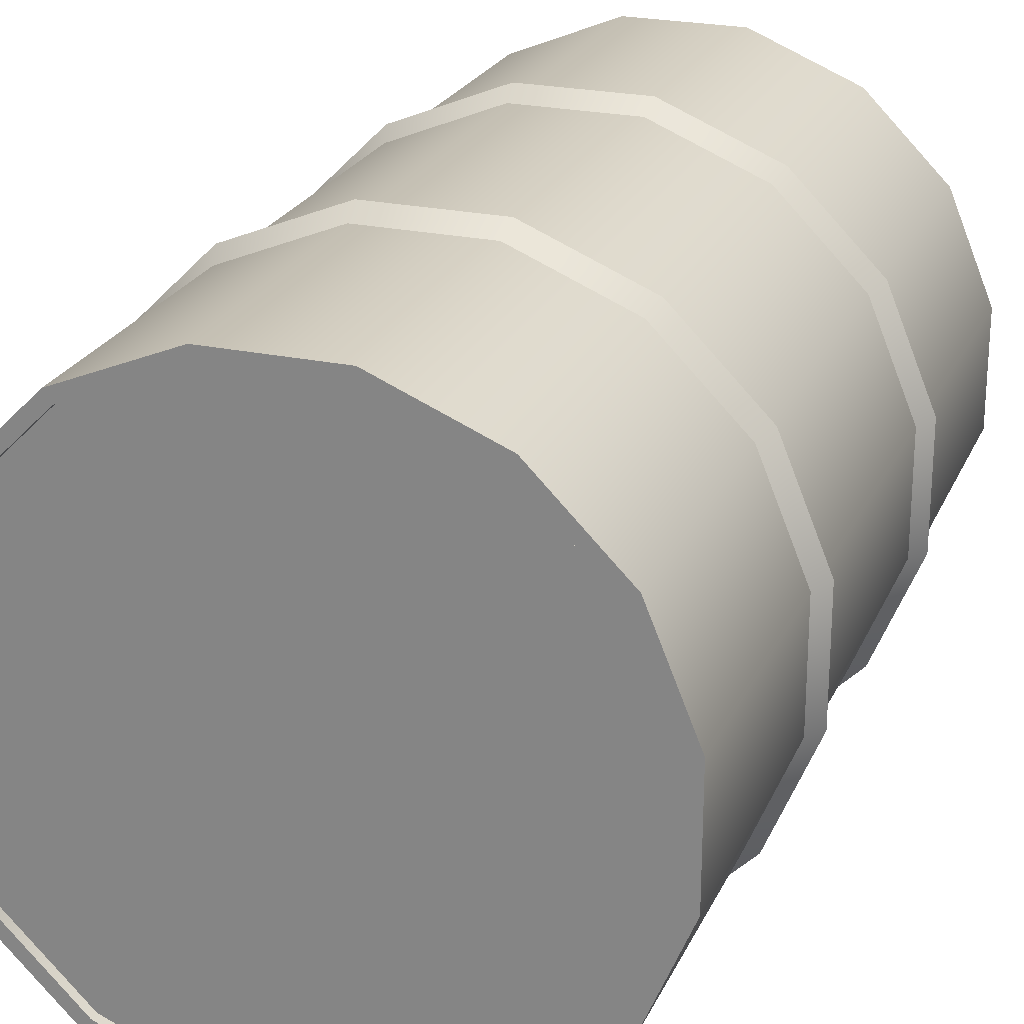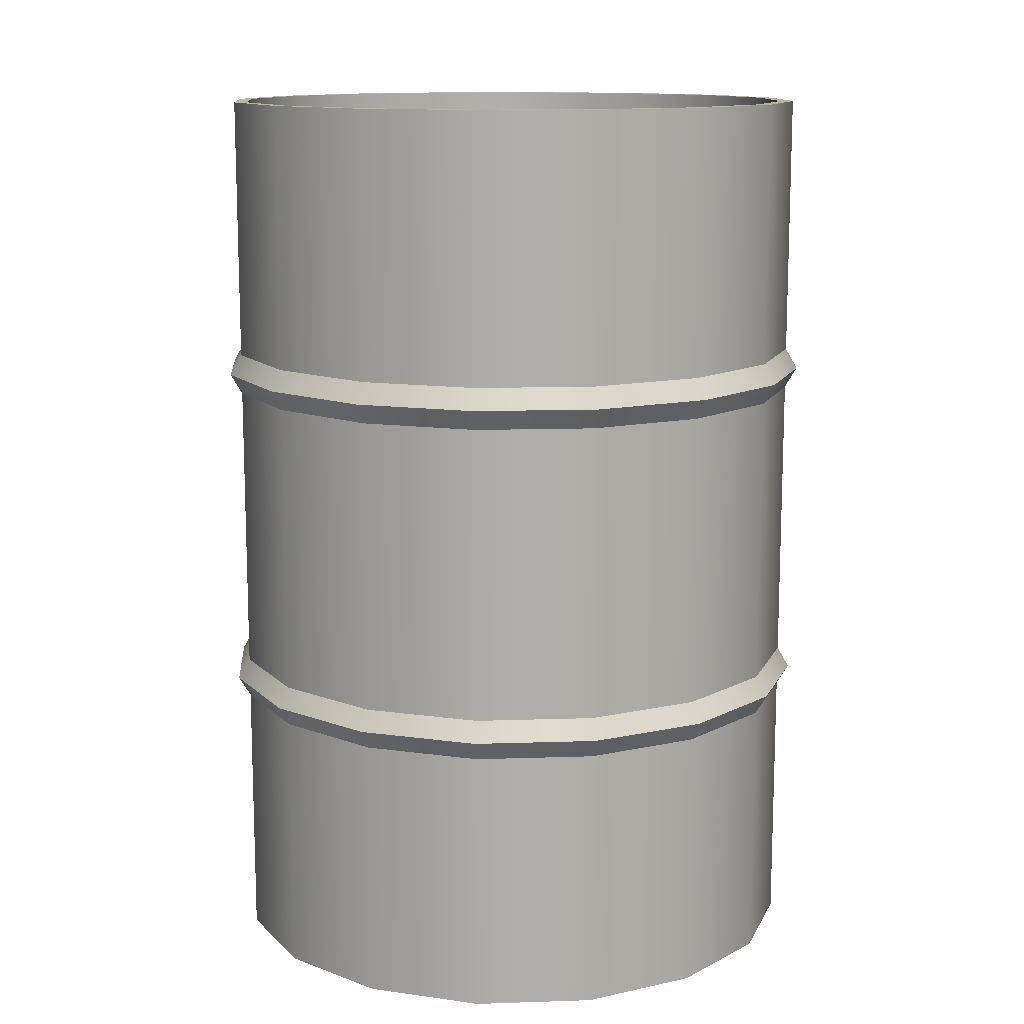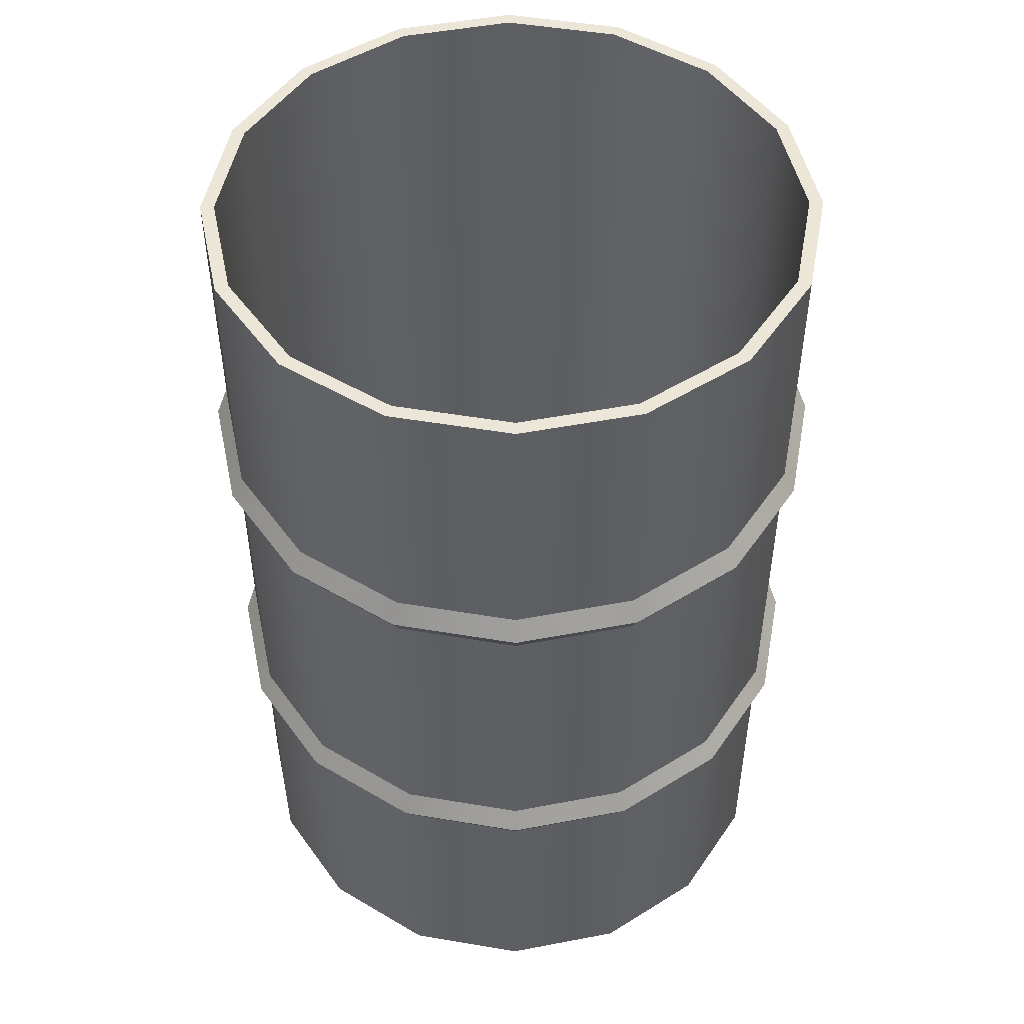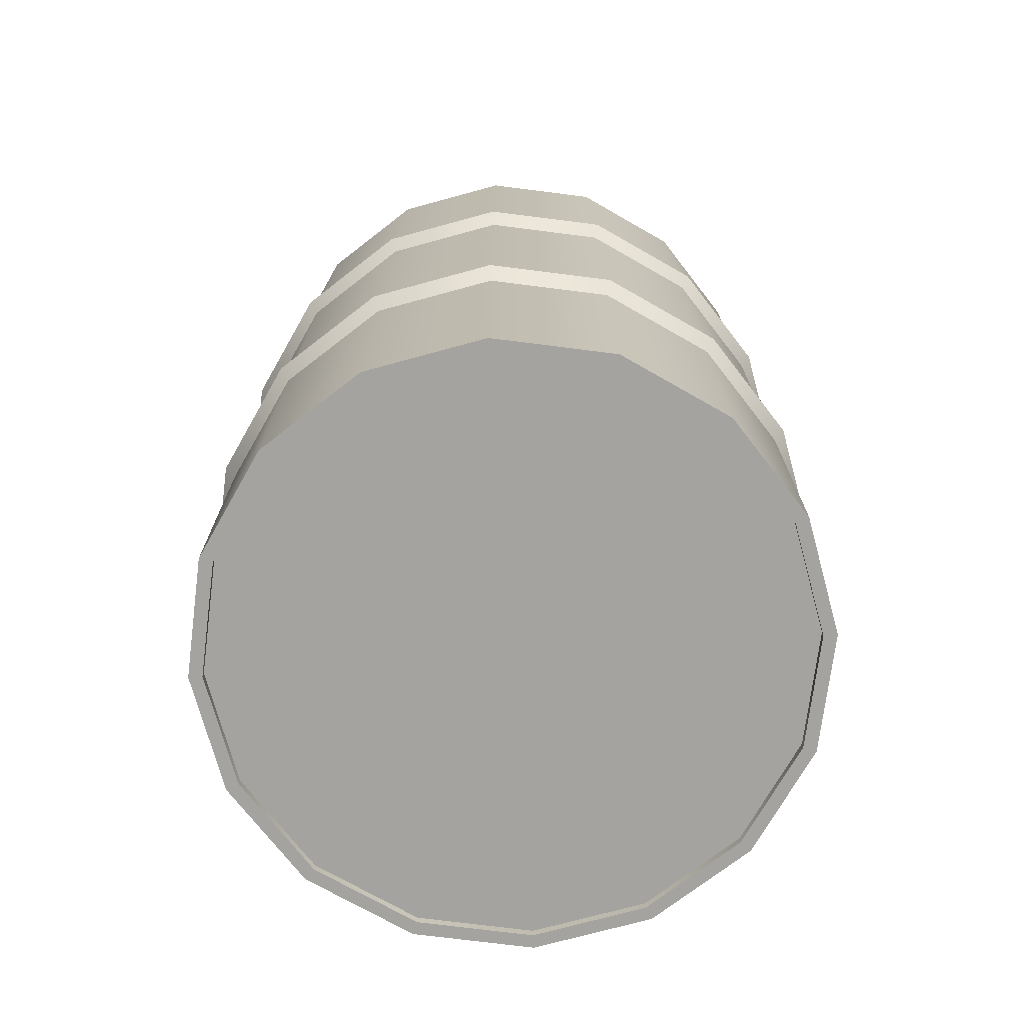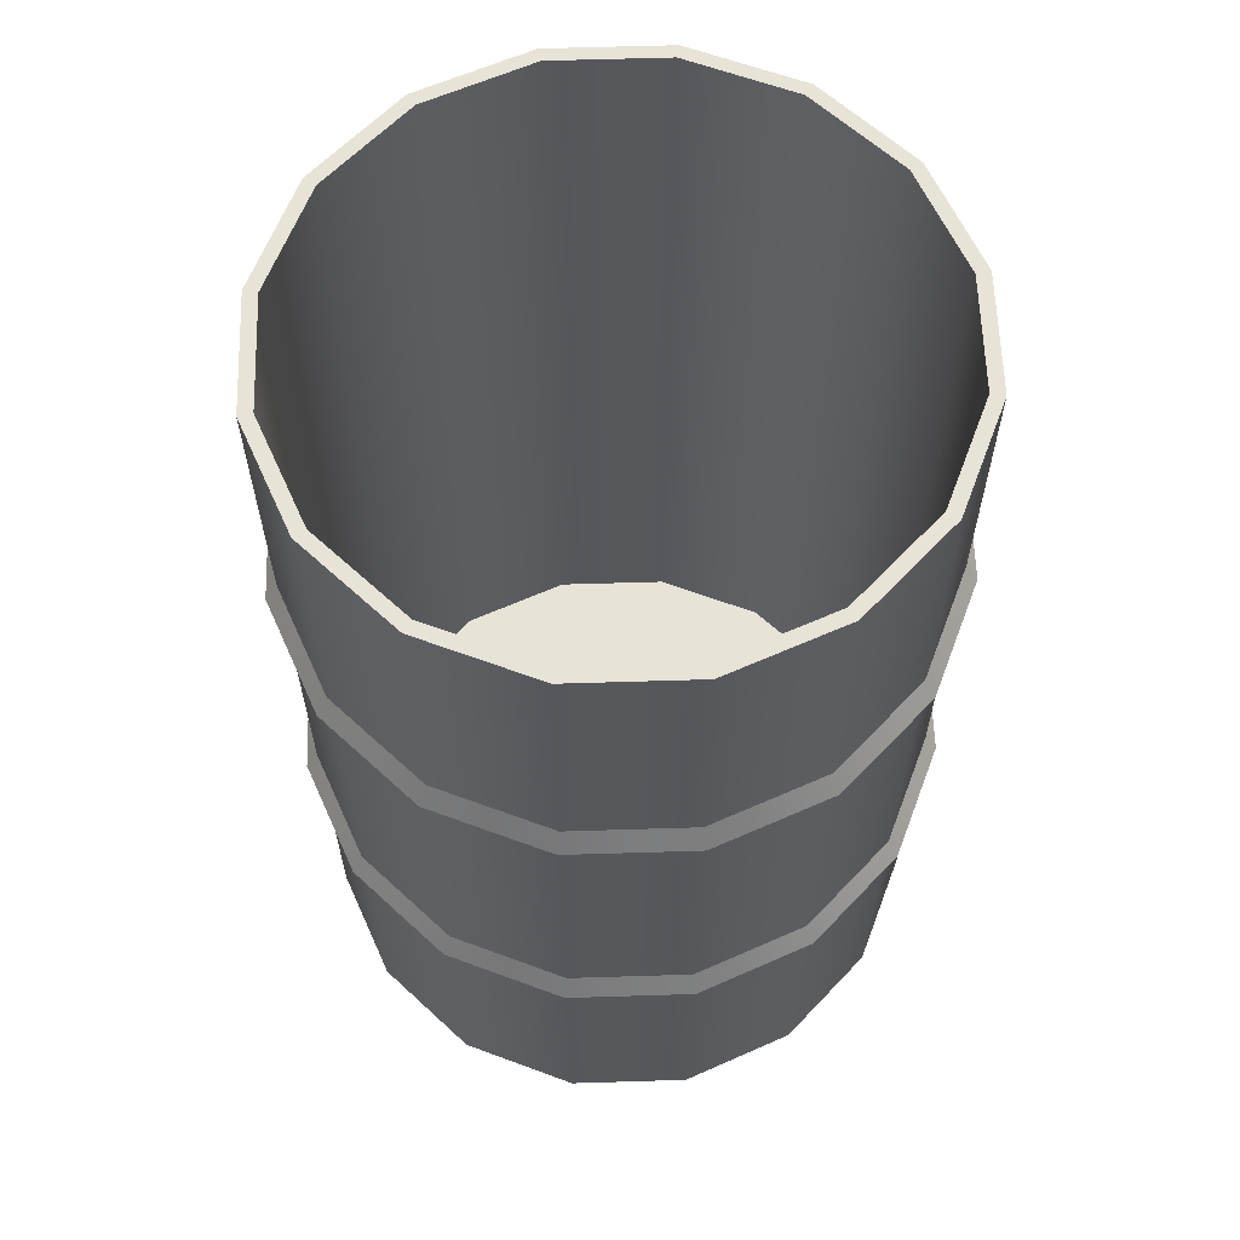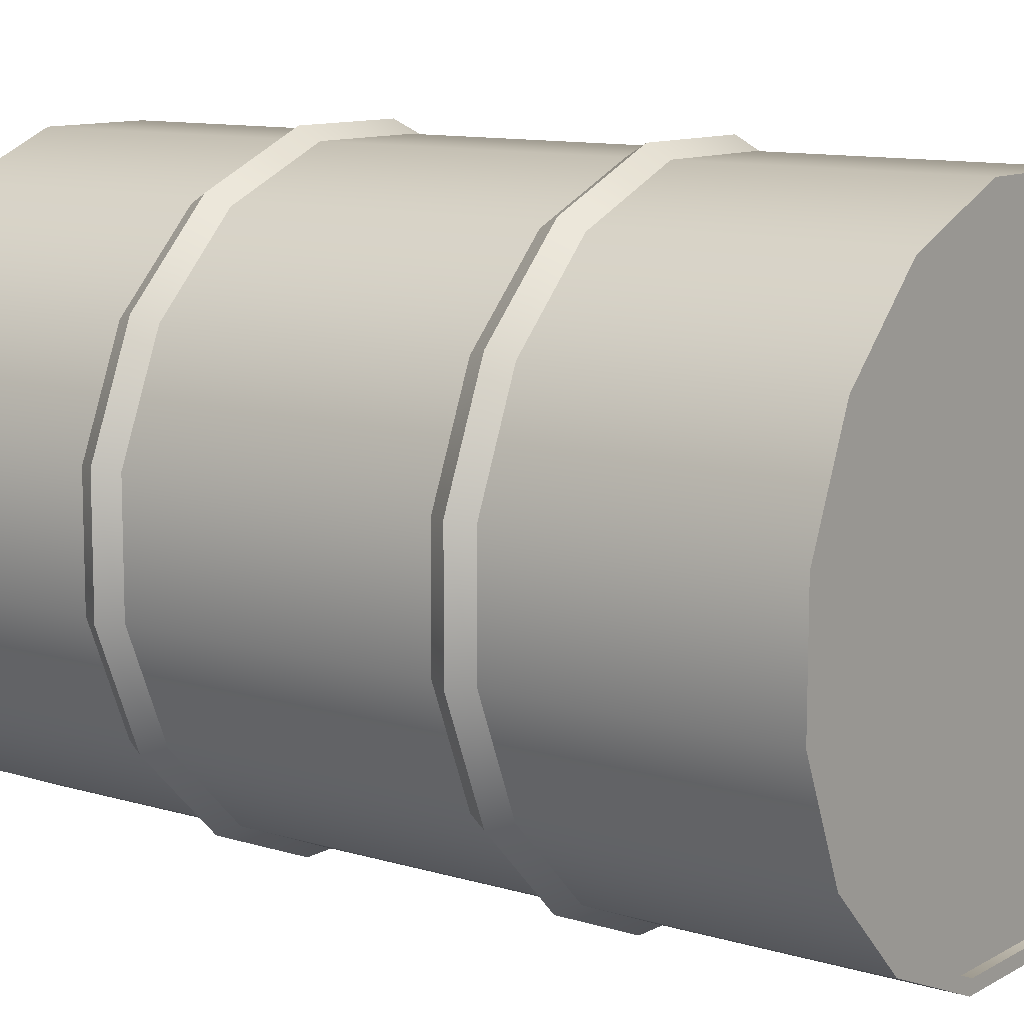
<metadata>
{"format":"obj","ext":"obj","renderer":"f3d","projection":"perspective","resolution":1024,"background":"white","views":[{"elev":23.4,"azim":19.8,"up":"+Z"},{"elev":12.6,"azim":-161.8,"up":"+Y"},{"elev":49.4,"azim":78.2,"up":"+Y"},{"elev":-73.0,"azim":-119.6,"up":"+Y"},{"elev":61.8,"azim":-136.7,"up":"+Y"},{"elev":10.9,"azim":-53.4,"up":"+Z"}]}
</metadata>
<code>
o metal_barrel_hr_4
v -0.1746 0 0.2626
v -0.2618 0 0.1758
v -0.3092 0 0.0622
v -0.3092 1 0.0622
v -0.2618 1 0.1758
v -0.1746 1 0.2626
v -0.3094 0 -0.06085
v -0.2626 0 -0.1746
v -0.1758 0 -0.2618
v -0.0622 0 -0.3092
v -0.3094 1 -0.06085
v -0.0622 1 -0.3092
v -0.1758 1 -0.2618
v -0.2626 1 -0.1746
v -0.06085 0 0.3094
v 0.2626 0 0.1746
v 0.1758 0 0.2618
v 0.0622 0 0.3092
v -0.06085 1 0.3094
v 0.0622 1 0.3092
v 0.1758 1 0.2618
v 0.2626 1 0.1746
v 0.06085 0 -0.3094
v 0.3094 0 0.06085
v 0.1746 0 -0.2626
v 0.2618 0 -0.1758
v 0.3092 0 -0.0622
v 0.3094 1 0.06085
v 0.06085 1 -0.3094
v 0.3092 1 -0.0622
v 0.2618 1 -0.1758
v 0.1746 1 -0.2626
v -0.274 0 0.1839
v -0.1827 0 0.2748
v -0.1827 1 0.2748
v -0.274 1 0.1839
v -0.3235 0 0.06509
v -0.3235 1 0.06509
v -0.1839 1 -0.274
v -0.06509 1 -0.3235
v -0.06509 0 -0.3235
v -0.1839 0 -0.274
v -0.2748 1 -0.1827
v -0.2748 0 -0.1827
v -0.3238 1 -0.06367
v -0.3238 0 -0.06367
v 0.3235 1 -0.06509
v 0.3238 1 0.06367
v 0.3238 0 0.06367
v 0.3235 0 -0.06509
v 0.274 1 -0.1839
v 0.274 0 -0.1839
v 0.1827 1 -0.2748
v 0.1827 0 -0.2748
v 0.06367 1 -0.3238
v 0.06367 0 -0.3238
v 0.06509 1 0.3235
v -0.06367 1 0.3238
v -0.06367 0 0.3238
v 0.06509 0 0.3235
v 0.1839 1 0.274
v 0.1839 0 0.274
v 0.2748 1 0.1827
v 0.2748 0 0.1827
v -0.2618 0.01 0.1758
v -0.1746 0.01 0.2626
v -0.3092 0.01 0.0622
v -0.0622 0.01 -0.3092
v -0.1758 0.01 -0.2618
v -0.2626 0.01 -0.1746
v -0.3094 0.01 -0.06085
v 0.3094 0.01 0.06085
v 0.3092 0.01 -0.0622
v 0.2618 0.01 -0.1758
v 0.1746 0.01 -0.2626
v 0.06085 0.01 -0.3094
v -0.06085 0.01 0.3094
v 0.0622 0.01 0.3092
v 0.1758 0.01 0.2618
v 0.2626 0.01 0.1746
v -0.1827 0.3371 0.2748
v -0.274 0.3371 0.1839
v -0.3235 0.3371 0.06509
v -0.06509 0.3371 -0.3235
v -0.1839 0.3371 -0.274
v -0.2748 0.3371 -0.1827
v -0.3238 0.3371 -0.06367
v 0.3238 0.3371 0.06367
v 0.3235 0.3371 -0.06509
v 0.274 0.3371 -0.1839
v 0.1827 0.3371 -0.2748
v 0.06367 0.3371 -0.3238
v -0.06367 0.3371 0.3238
v 0.06509 0.3371 0.3235
v 0.1839 0.3371 0.274
v 0.2748 0.3371 0.1827
v -0.1827 0.2926 0.2748
v -0.274 0.2926 0.1839
v -0.3235 0.2926 0.06509
v 0.3238 0.2926 0.06367
v -0.06367 0.2926 0.3238
v -0.06509 0.2926 -0.3235
v -0.1839 0.2926 -0.274
v -0.2748 0.2926 -0.1827
v -0.3238 0.2926 -0.06367
v 0.3235 0.2926 -0.06509
v 0.274 0.2926 -0.1839
v 0.1827 0.2926 -0.2748
v 0.06367 0.2926 -0.3238
v 0.06509 0.2926 0.3235
v 0.1839 0.2926 0.274
v 0.2748 0.2926 0.1827
v -0.06509 0.6632 -0.3235
v -0.1839 0.6632 -0.274
v -0.2748 0.6632 -0.1827
v -0.3238 0.6632 -0.06367
v 0.3235 0.6632 -0.06509
v 0.274 0.6632 -0.1839
v 0.1827 0.6632 -0.2748
v 0.06367 0.6632 -0.3238
v 0.06509 0.6632 0.3235
v 0.1839 0.6632 0.274
v 0.2748 0.6632 0.1827
v -0.1827 0.6632 0.2748
v -0.274 0.6632 0.1839
v -0.3235 0.6632 0.06509
v 0.3238 0.6632 0.06367
v -0.06367 0.6632 0.3238
v -0.06509 0.7086 -0.3235
v -0.1839 0.7086 -0.274
v -0.2748 0.7086 -0.1827
v -0.3238 0.7086 -0.06367
v 0.3235 0.7086 -0.06509
v 0.274 0.7086 -0.1839
v 0.1827 0.7086 -0.2748
v 0.06367 0.7086 -0.3238
v 0.06509 0.7086 0.3235
v 0.1839 0.7086 0.274
v 0.2748 0.7086 0.1827
v -0.1827 0.7086 0.2748
v -0.274 0.7086 0.1839
v -0.3235 0.7086 0.06509
v 0.3238 0.7086 0.06367
v -0.06367 0.7086 0.3238
v -0.06769 0.3149 -0.3365
v -0.1913 0.3149 -0.2849
v -0.2858 0.3149 -0.19
v -0.3368 0.3149 -0.06622
v 0.3365 0.3149 -0.06769
v 0.2849 0.3149 -0.1913
v 0.19 0.3149 -0.2858
v 0.06622 0.3149 -0.3368
v 0.06769 0.3149 0.3365
v 0.1913 0.3149 0.2849
v 0.2858 0.3149 0.19
v -0.19 0.3149 0.2858
v -0.2849 0.3149 0.1913
v -0.3365 0.3149 0.06769
v 0.3368 0.3149 0.06622
v -0.06622 0.3149 0.3368
v -0.19 0.6859 0.2858
v -0.2849 0.6859 0.1913
v -0.3365 0.6859 0.06769
v 0.3368 0.6859 0.06622
v -0.06622 0.6859 0.3368
v -0.06769 0.6859 -0.3365
v -0.1913 0.6859 -0.2849
v -0.2858 0.6859 -0.19
v -0.3368 0.6859 -0.06622
v 0.3365 0.6859 -0.06769
v 0.2849 0.6859 -0.1913
v 0.19 0.6859 -0.2858
v 0.06622 0.6859 -0.3368
v 0.06769 0.6859 0.3365
v 0.1913 0.6859 0.2849
v 0.2858 0.6859 0.19
v -0.1746 0.02 0.2626
v -0.2618 0.02 0.1758
v -0.3092 0.02 0.0622
v -0.1758 0.02 -0.2618
v -0.0622 0.02 -0.3092
v -0.2626 0.02 -0.1746
v -0.3094 0.02 -0.06085
v 0.3092 0.02 -0.0622
v 0.3094 0.02 0.06085
v 0.2618 0.02 -0.1758
v 0.1746 0.02 -0.2626
v 0.06085 0.02 -0.3094
v 0.0622 0.02 0.3092
v -0.06085 0.02 0.3094
v 0.1758 0.02 0.2618
v 0.2626 0.02 0.1746
f 37 33 98 99
f 139 63 61 138
f 74 26 27 73
f 179 4 5 178
f 102 109 56 41
f 42 103 102 41
f 68 10 23 76
f 66 67 75 73
f 192 22 28 185
f 130 39 40 129
f 187 32 29 188
f 100 112 64 49
f 110 101 59 60
f 78 18 15 77
f 186 31 32 187
f 181 12 13 180
f 45 43 131 132
f 75 25 26 74
f 55 29 32 53
f 68 75 67 70
f 41 10 9 42
f 57 61 21 20
f 46 7 3 37
f 39 13 12 40
f 51 53 32 31
f 64 62 17 16
f 43 14 13 39
f 54 25 23 56
f 45 11 14 43
f 57 20 19 58
f 34 1 15 59
f 37 3 2 33
f 36 5 4 38
f 44 42 9 8
f 38 4 11 45
f 64 16 24 49
f 40 12 29 55
f 49 24 27 50
f 48 28 22 63
f 50 27 26 52
f 36 35 6 5
f 34 33 2 1
f 44 8 7 46
f 63 22 21 61
f 56 23 10 41
f 47 30 28 48
f 51 31 30 47
f 59 15 18 60
f 58 19 6 35
f 54 52 26 25
f 185 28 30 184
f 52 107 106 50
f 121 128 93 94
f 116 115 86 87
f 61 57 137 138
f 141 140 35 36
f 38 142 141 36
f 108 107 52 54
f 53 51 134 135
f 180 13 14 182
f 105 104 44 46
f 131 43 39 130
f 134 51 47 133
f 122 121 94 95
f 190 19 20 189
f 67 71 70
f 70 69 68
f 68 76 75
f 75 74 73
f 73 72 80
f 80 79 78
f 78 77 66
f 66 65 67
f 189 192 179 177
f 33 34 97 98
f 181 182 184 188
f 65 66 1 2
f 72 24 16 80
f 184 30 31 186
f 70 8 9 69
f 73 27 24 72
f 69 9 10 68
f 191 21 22 192
f 112 111 62 64
f 115 114 85 86
f 35 140 144 58
f 67 3 7 71
f 114 113 84 85
f 80 16 17 79
f 65 2 3 67
f 120 173 172 119
f 76 23 25 75
f 117 127 88 89
f 188 29 12 181
f 120 119 91 92
f 124 81 93 128
f 177 6 19 190
f 48 63 139 143
f 88 127 123 96
f 83 82 125 126
f 191 189 20 21
f 50 106 100 49
f 45 132 142 38
f 104 147 146 103
f 149 89 88 159
f 88 96 155 159
f 152 151 108 109
f 113 120 92 84
f 182 14 11 183
f 90 118 117 89
f 57 58 144 137
f 151 91 90 150
f 155 96 95 154
f 154 95 94 153
f 151 150 107 108
f 98 97 156 157
f 150 149 106 107
f 158 157 82 83
f 148 158 83 87
f 112 155 154 111
f 84 92 152 145
f 99 98 157 158
f 153 94 93 160
f 137 144 165 174
f 133 143 164 170
f 139 138 175 176
f 131 130 167 168
f 169 168 115 116
f 176 175 122 123
f 129 136 173 166
f 161 165 144 140
f 168 167 114 115
f 126 125 162 163
f 175 138 137 174
f 163 162 141 142
f 34 59 101 97
f 66 77 15 1
f 123 122 95 96
f 104 103 42 44
f 119 118 90 91
f 71 7 8 70
f 178 5 6 177
f 55 53 135 136
f 116 87 83 126
f 183 11 4 179
f 79 17 18 78
f 62 111 110 60
f 82 81 124 125
f 182 179 192 184
f 40 55 136 129
f 56 109 108 54
f 135 134 171 172
f 166 173 120 113
f 118 171 170 117
f 161 124 128 165
f 145 152 109 102
f 150 90 89 149
f 149 159 100 106
f 100 159 155 112
f 105 99 158 148
f 154 153 110 111
f 156 160 93 81
f 87 86 147 148
f 153 160 101 110
f 146 145 102 103
f 157 156 81 82
f 86 85 146 147
f 152 92 91 151
f 105 148 147 104
f 60 18 17 62
f 85 84 145 146
f 136 135 172 173
f 172 171 118 119
f 171 134 133 170
f 130 129 166 167
f 170 164 127 117
f 116 126 163 169
f 114 167 166 113
f 169 132 131 168
f 143 139 176 164
f 162 161 140 141
f 97 101 160 156
f 125 124 161 162
f 169 163 142 132
f 127 164 176 123
f 175 174 121 122
f 174 165 128 121
f 179 178 177
f 177 190 189
f 189 191 192
f 192 185 184
f 187 188 184 186
f 181 180 182
f 182 183 179
f 78 66 73 80
f 47 48 143 133
f 46 37 99 105

</code>
